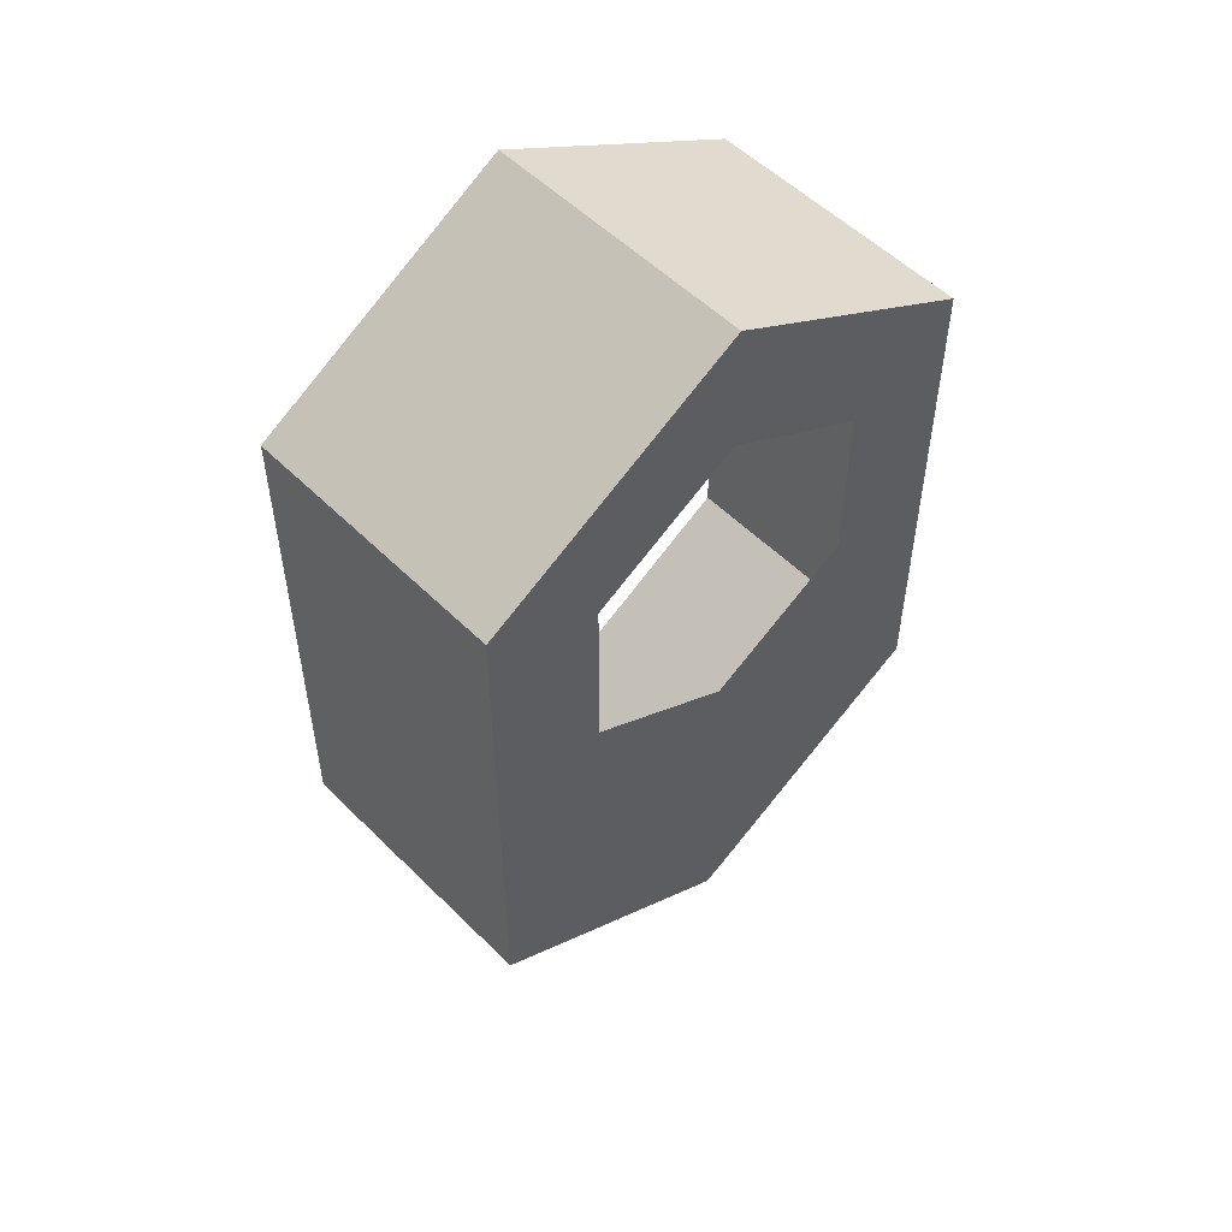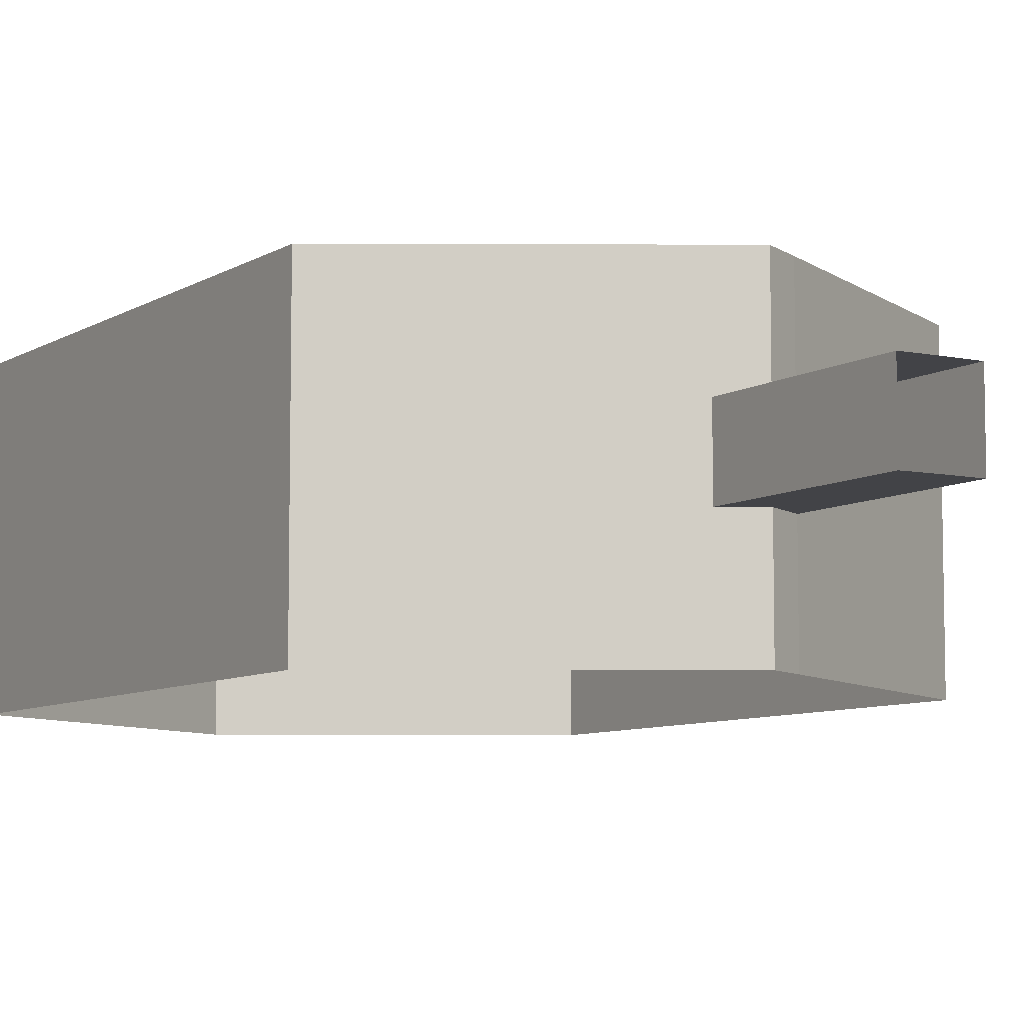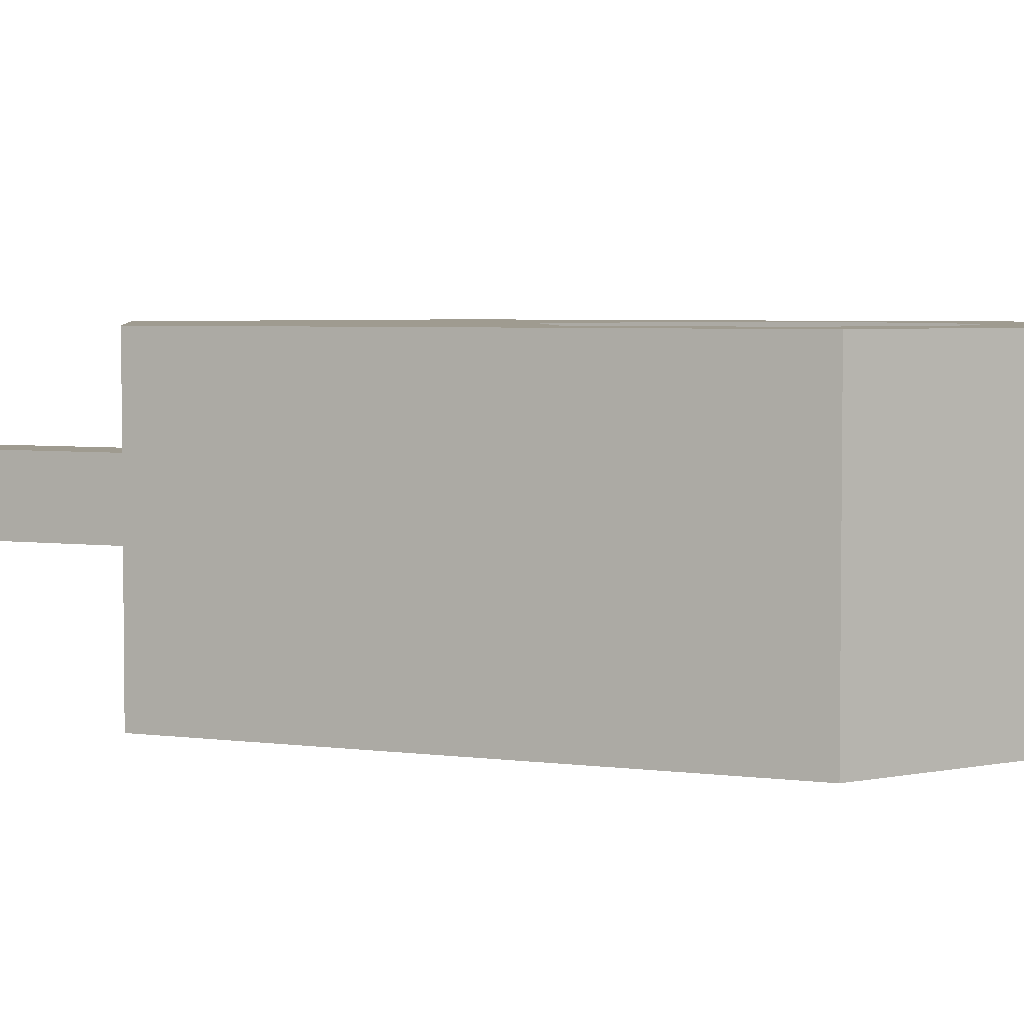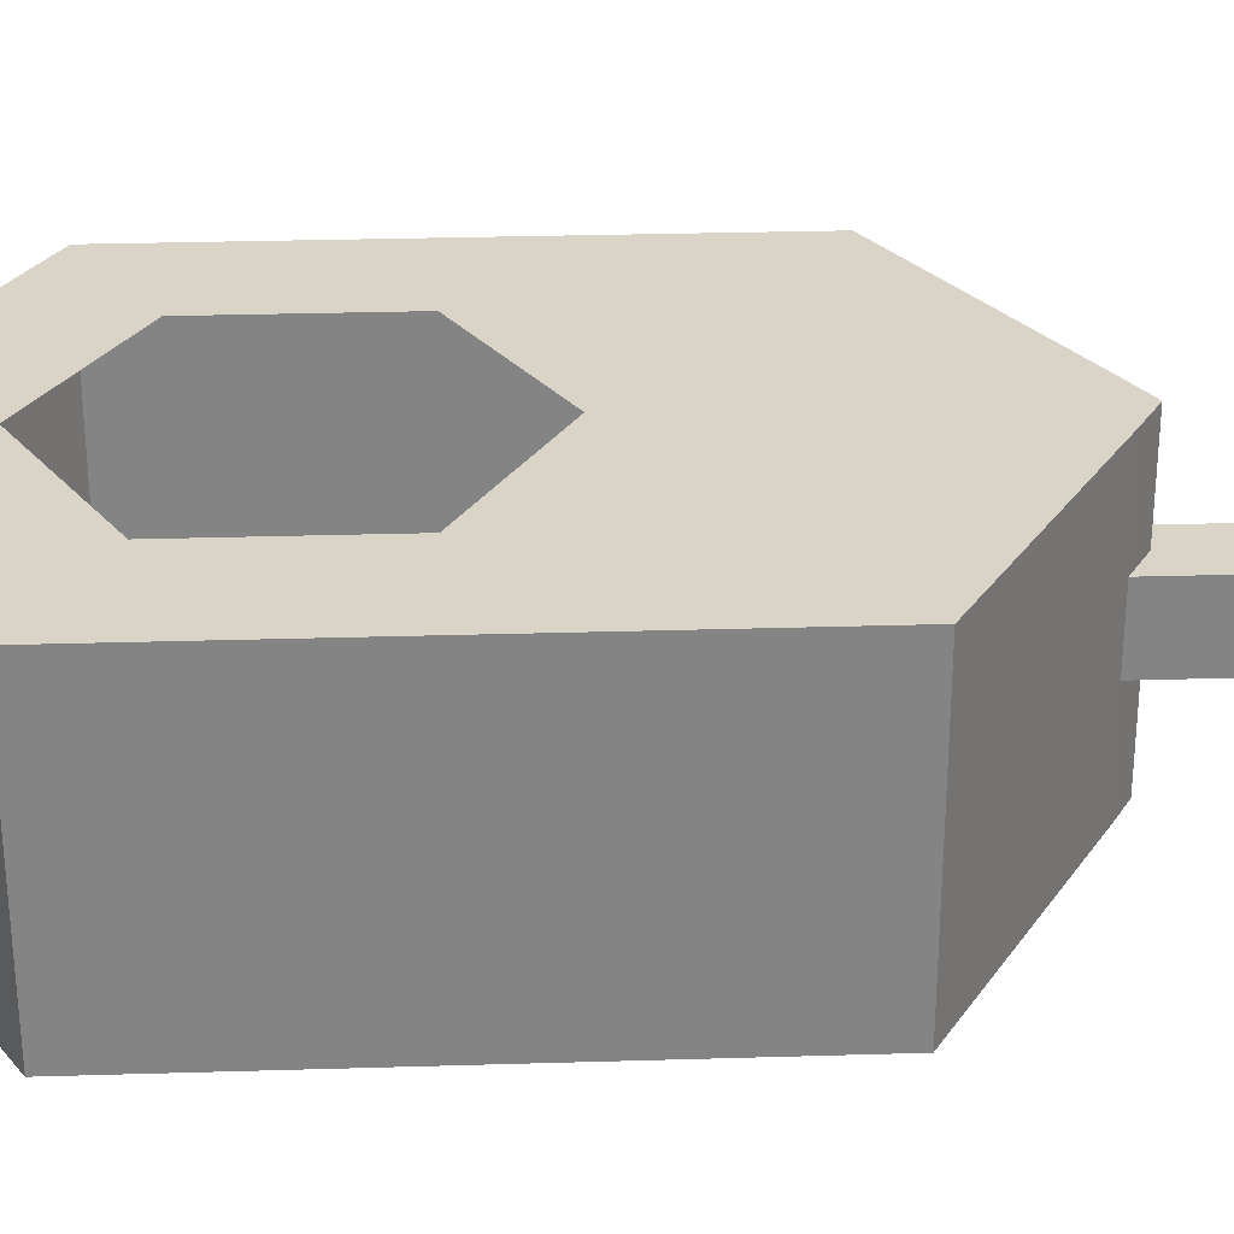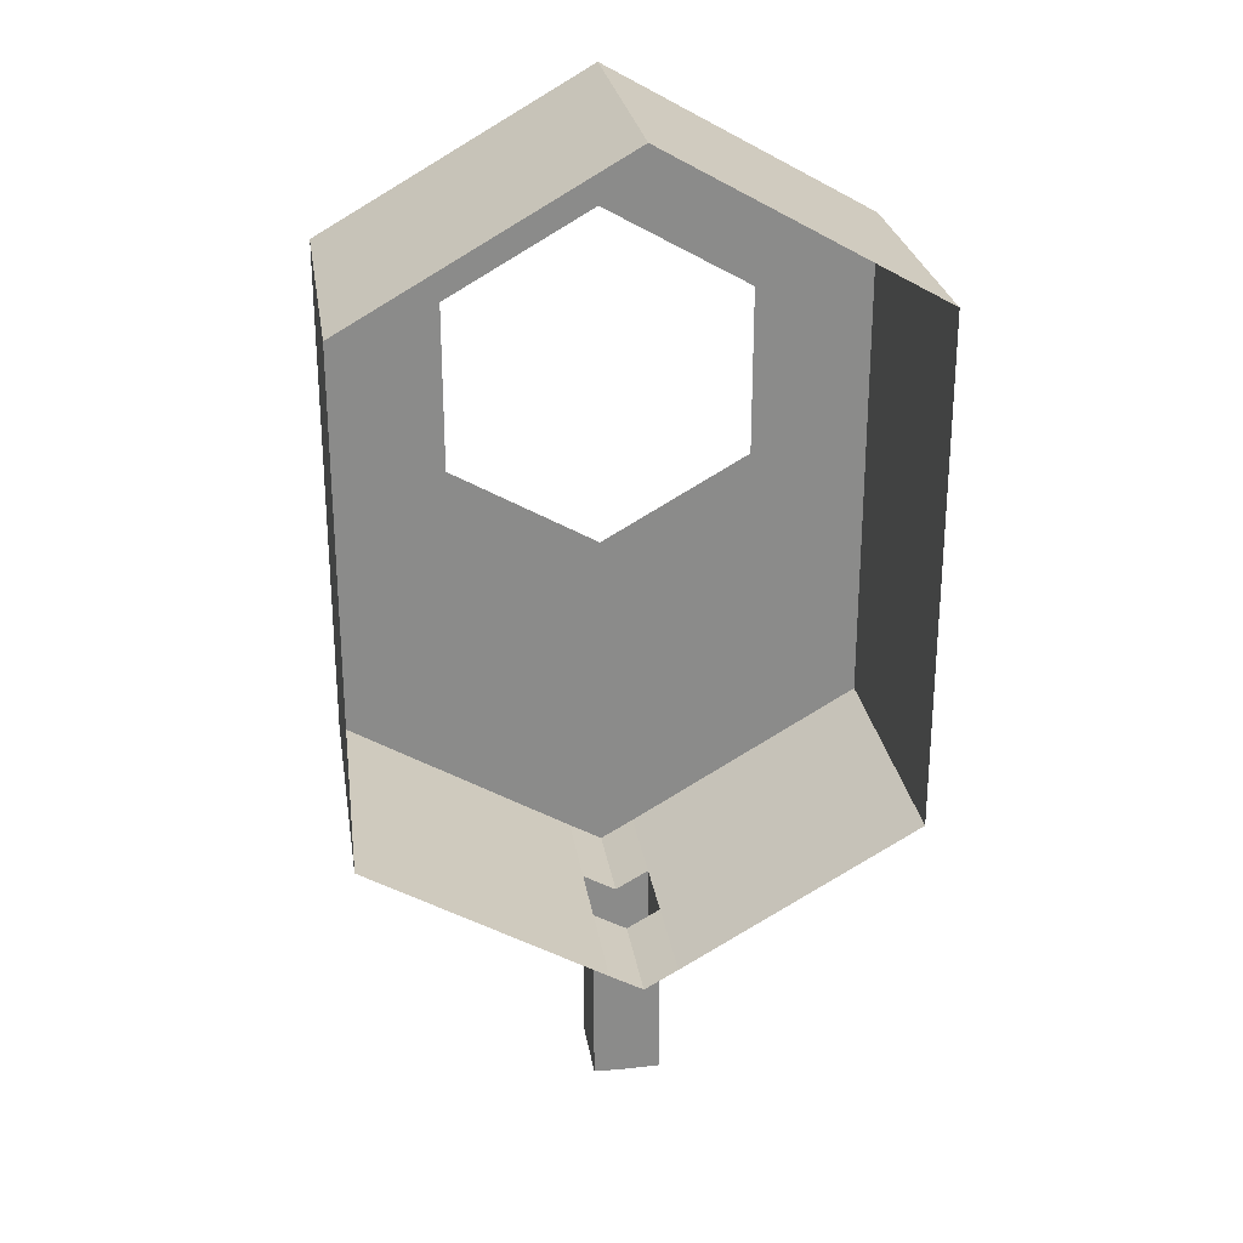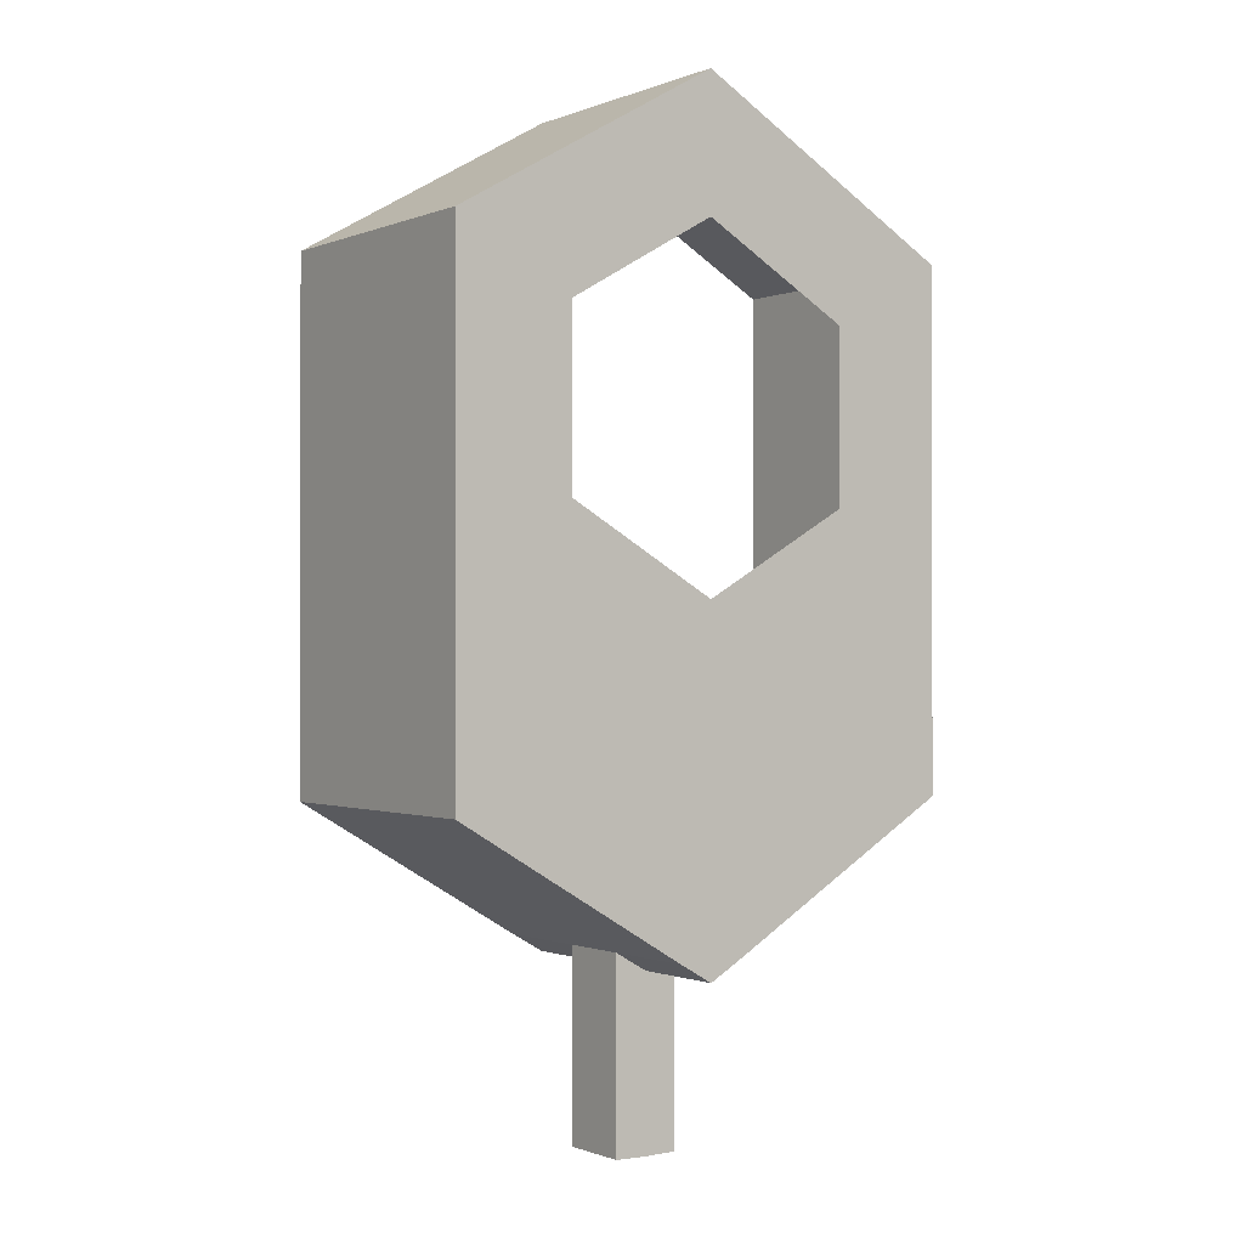
<metadata>
{"format":"obj","ext":"obj","renderer":"f3d","projection":"perspective","resolution":1024,"background":"white","views":[{"elev":53.3,"azim":136.6,"up":"+Z"},{"elev":-7.5,"azim":148.9,"up":"+Y"},{"elev":4.1,"azim":-65.2,"up":"+Y"},{"elev":28.8,"azim":87.4,"up":"+Y"},{"elev":26.6,"azim":-8.9,"up":"+Z"},{"elev":-0.6,"azim":144.8,"up":"+Z"}]}
</metadata>
<code>
g pb_Mesh390668
v 0 28 36.01
v -56 28 32
v 0 28 64
v -31.51 28 18
v 31.51 28 18
v 56 28 32
v 31.51 28 -18
v 56 28 -32
v -56 28 -32
v -31.51 28 -18
v -15.75 28 -27.01
v 0 28 -36.01
v -28 28 -48
v 0 28 -64
v -7 28 -104
v -56 28 -75
v 0 28 -108
v 28 28 -48
v 15.75 28 -27.01
v 7 28 -104
v 56 28 -75
v -56 28 32
v 0 7 64
v 0 28 64
v -56 7 32
v 0 28 64
v 56 7 32
v 56 28 32
v 0 7 64
v 56 7 32
v 56 7 -32
v 56 28 -32
v 56 28 32
v -56 28 -32
v -56 7 32
v -56 28 32
v -56 7 -32
v -56 28 -75
v -56 7 -32
v -56 28 -32
v -56 7 -75
v 56 7 -32
v 56 7 -75
v 56 28 -75
v 56 28 -32
v -7 7 -104
v -56 7 -75
v -56 28 -75
v -7 28 -104
v 0 7 -108
v -7 7 -104
v -7 28 -104
v 0 28 -108
v 7 7 -104
v 0 7 -108
v 0 28 -108
v 7 28 -104
v 56 7 -75
v 7 7 -104
v 7 28 -104
v 56 28 -75
v -56 -8 32
v 0 -30 64
v 0 -8 64
v -56 -30 32
v 0 -8 64
v 56 -30 32
v 56 -8 32
v 0 -30 64
v 56 -30 32
v 56 -30 -32
v 56 -8 -32
v 56 -8 32
v -56 -8 -32
v -56 -30 32
v -56 -8 32
v -56 -30 -32
v -56 -8 -75
v -56 -30 -32
v -56 -8 -32
v -56 -30 -75
v 56 -30 -32
v 56 -30 -75
v 56 -8 -75
v 56 -8 -32
v -7 -30 -104
v -56 -30 -75
v -56 -8 -75
v -7 -8 -104
v 0 -30 -108
v -7 -30 -104
v -7 -8 -104
v 0 -8 -108
v 7 -30 -104
v 0 -30 -108
v 0 -8 -108
v 7 -8 -104
v 56 -30 -75
v 7 -30 -104
v 7 -8 -104
v 56 -8 -75
v 7 -8 -104
v 0 -8 -108
v 7 -8 -143.9
v 0 -8 -144.1
v -7 7 -104
v 0 7 -108
v -7 7 -143.9
v 0 7 -144.1
v 7 7 -104
v 7 -8 -104
v 7 7 -143.9
v 7 -8 -143.9
v 7 7 -104
v 7 7 -143.9
v -7 -8 -104
v -7 -8 -143.9
v -7 -8 -104
v -7 7 -104
v -7 -8 -143.9
v -7 7 -143.9
g pb_Mesh390668_0
g pb_Mesh390668_1
f 3 2 1
f 2 4 1
f 6 3 5
f 3 1 5
f 8 6 7
f 6 5 7
f 2 9 4
f 9 10 4
f 13 12 11
f 13 14 12
f 13 11 10
f 9 13 10
f 16 15 13
f 9 16 13
f 13 15 14
f 15 17 14
f 7 18 8
f 19 18 7
f 12 18 19
f 12 14 18
f 14 20 18
f 14 17 20
f 18 21 8
f 20 21 18
f 24 23 22
f 23 25 22
f 28 27 26
f 27 29 26
f 32 31 30
f 32 30 33
f 36 35 34
f 35 37 34
f 40 39 38
f 39 41 38
f 44 43 42
f 44 42 45
f 48 47 46
f 48 46 49
f 52 51 50
f 52 50 53
f 56 55 54
f 56 54 57
f 60 59 58
f 60 58 61
f 64 63 62
f 63 65 62
f 23 64 25
f 64 62 25
f 68 67 66
f 67 69 66
f 27 68 29
f 68 66 29
f 72 71 70
f 72 70 73
f 31 72 73
f 31 73 30
f 76 75 74
f 75 77 74
f 35 76 37
f 76 74 37
f 80 79 78
f 79 81 78
f 39 80 41
f 80 78 41
f 84 83 82
f 84 82 85
f 43 84 85
f 43 85 42
f 88 87 86
f 88 86 89
f 47 88 89
f 47 89 46
f 92 91 90
f 92 90 93
f 96 95 94
f 96 94 97
f 100 99 98
f 100 98 101
f 59 100 101
f 59 101 58
f 104 103 102
f 104 105 103
f 108 107 106
f 108 109 107
f 112 111 110
f 112 113 111
f 109 114 107
f 109 115 114
f 105 116 103
f 105 117 116
f 120 119 118
f 120 121 119

</code>
